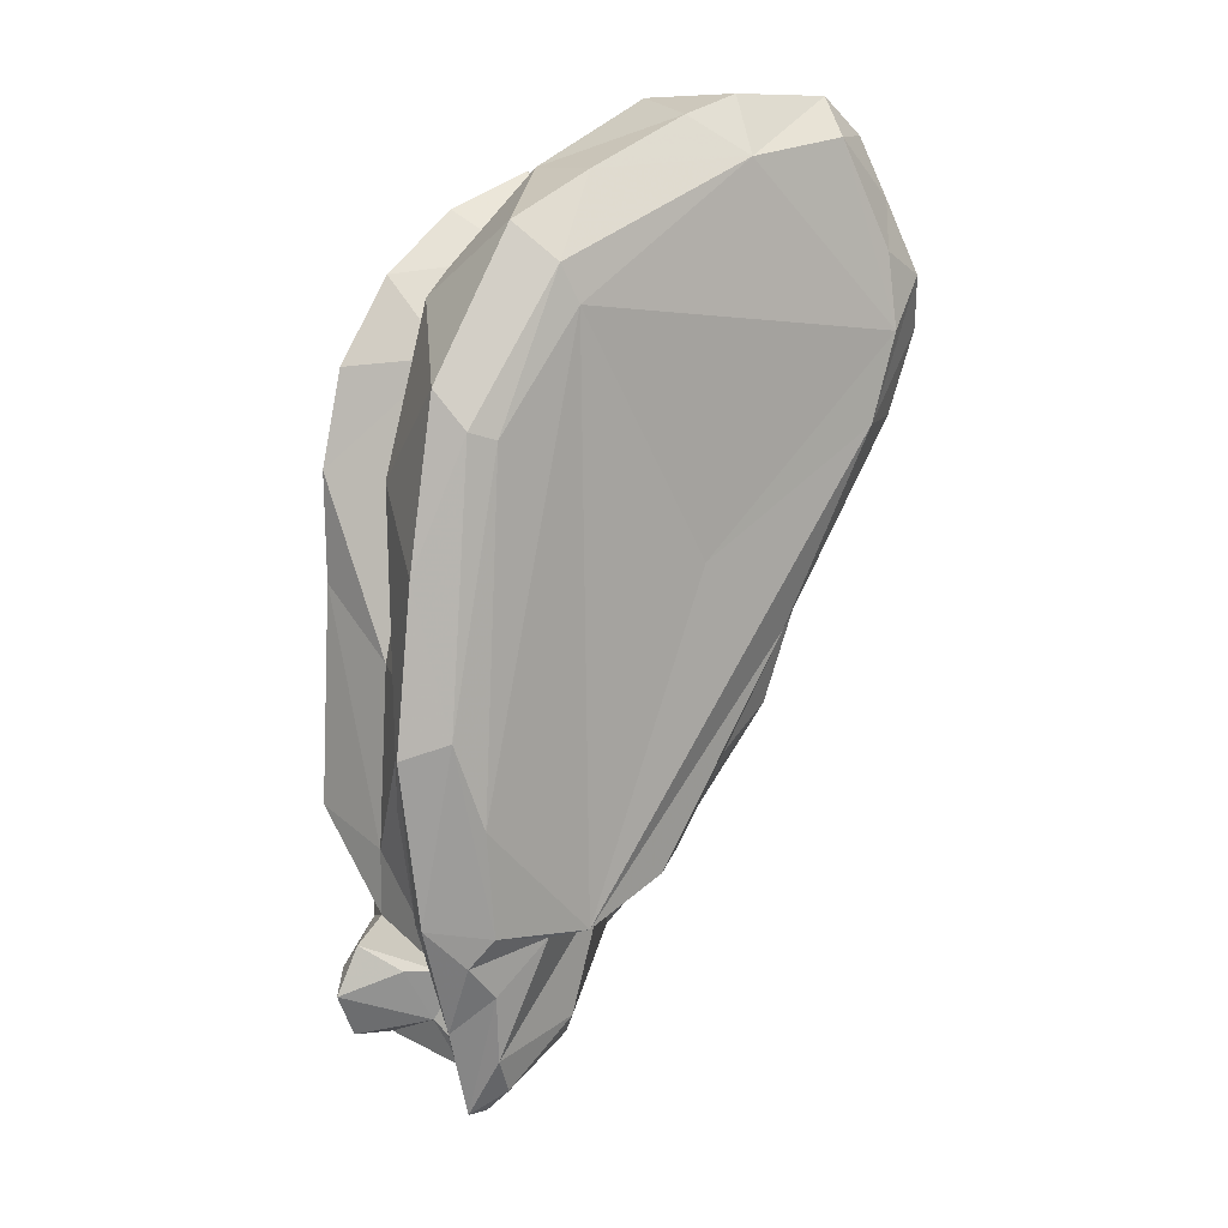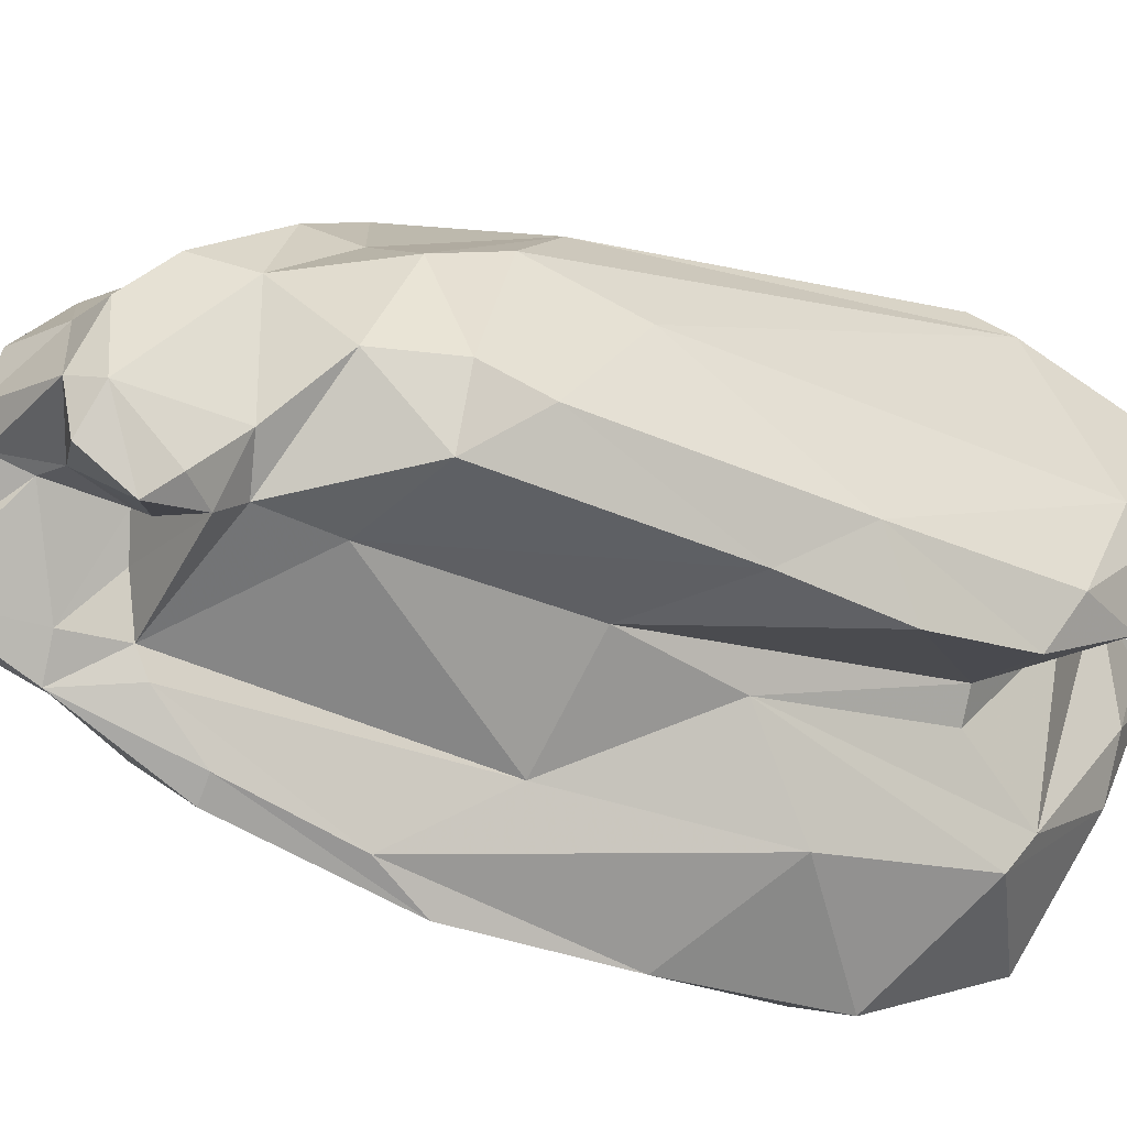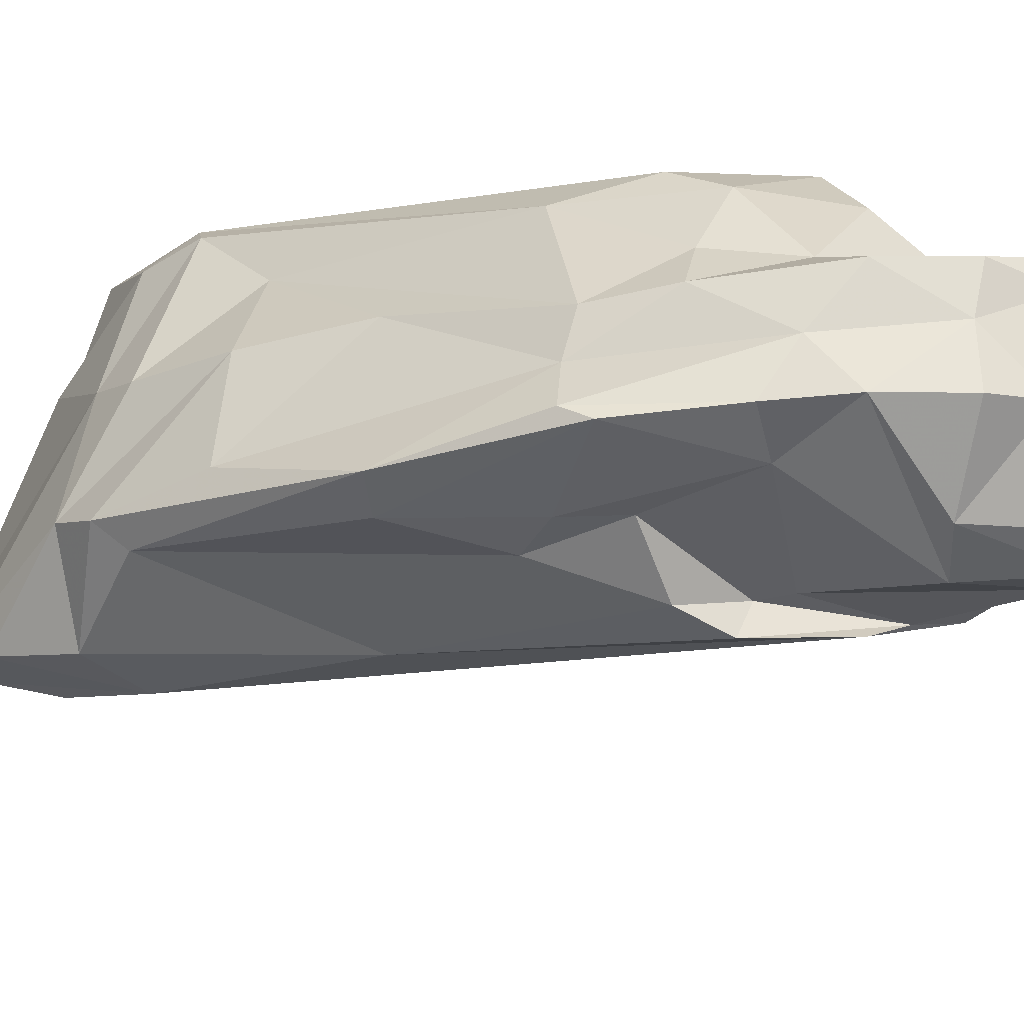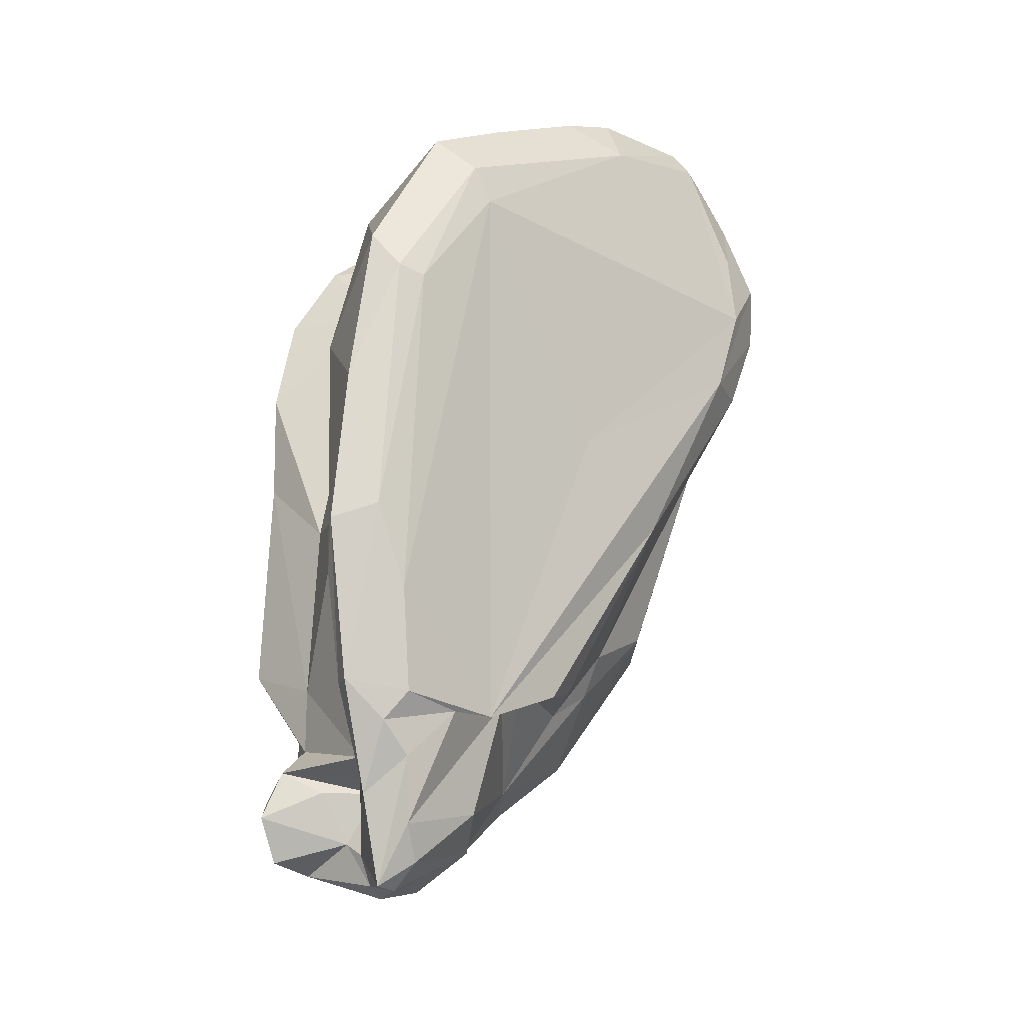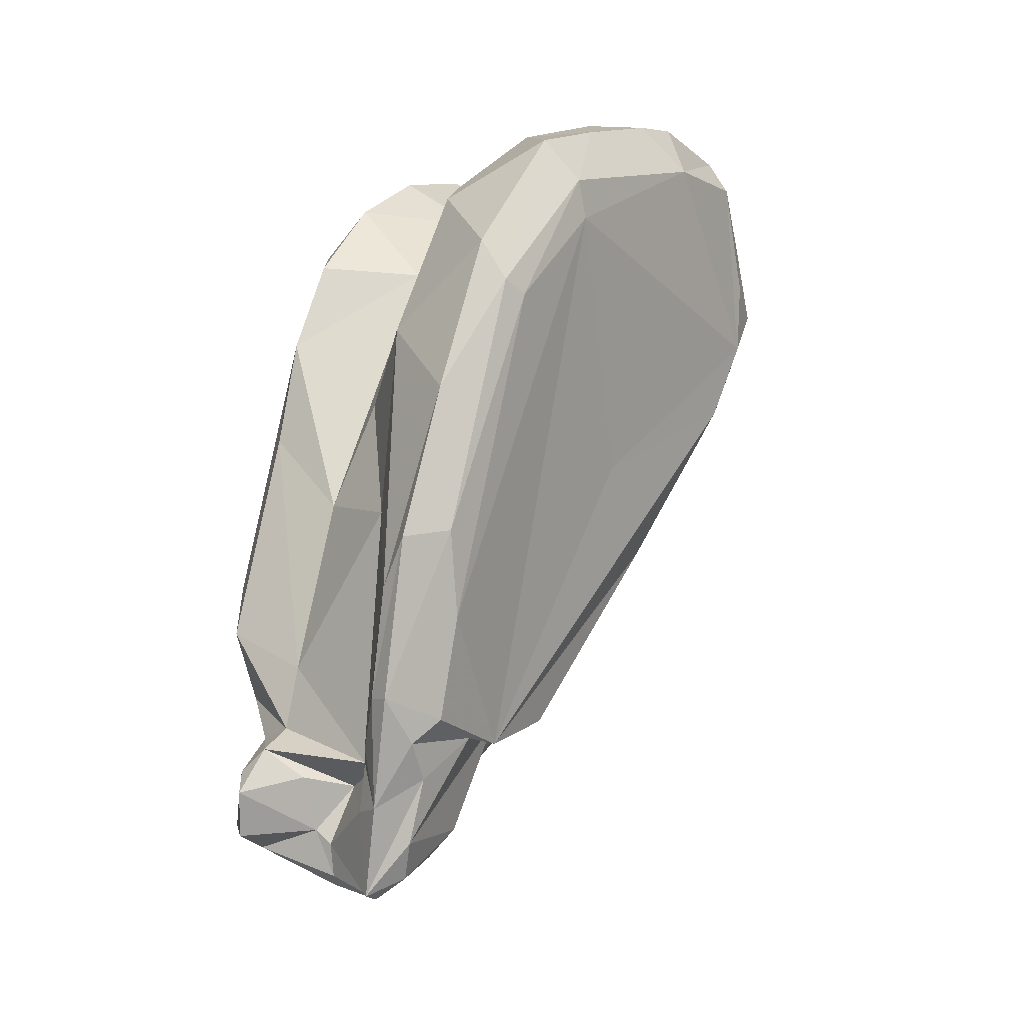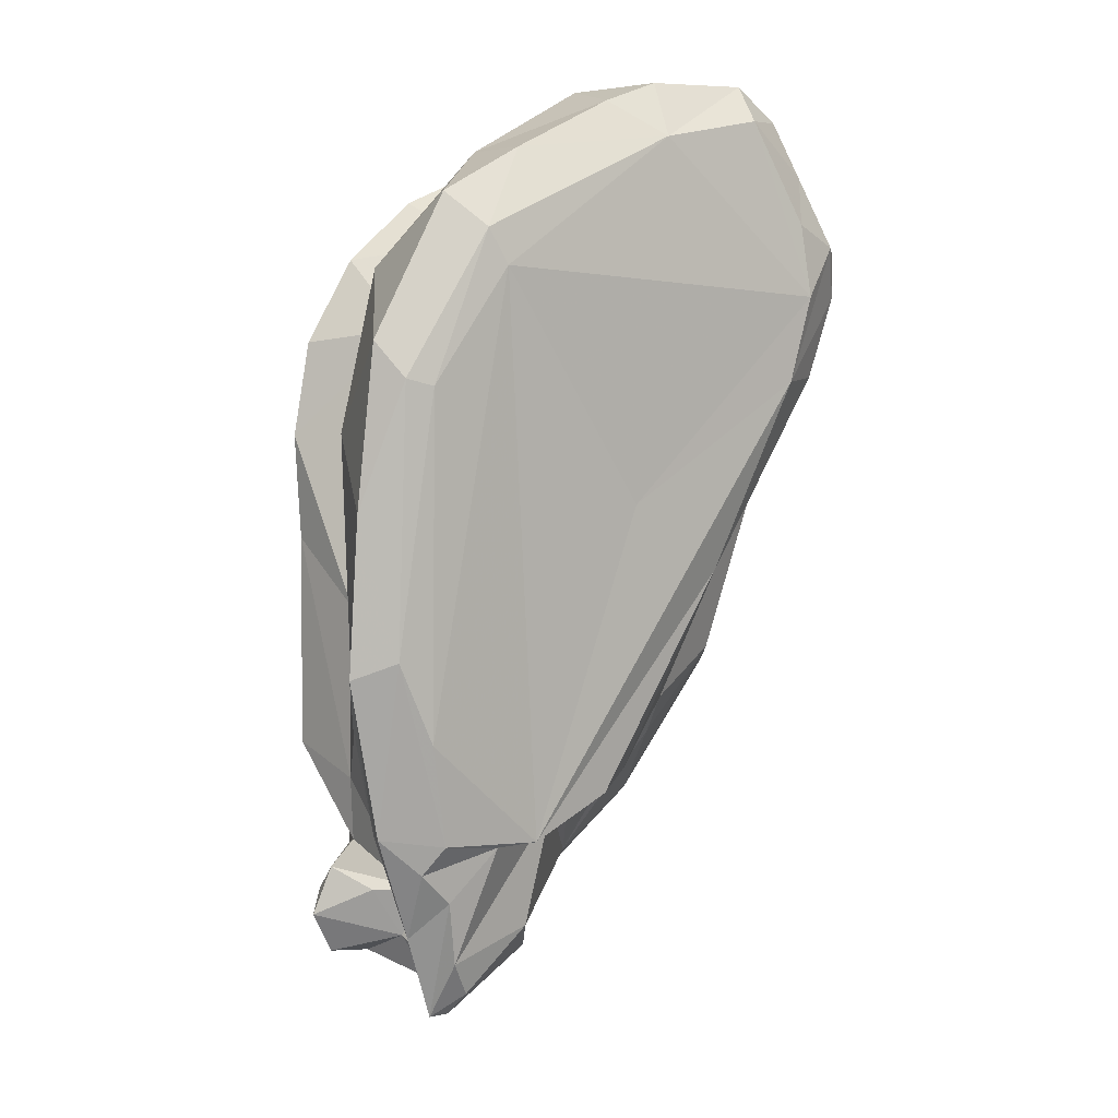
<metadata>
{"format":"obj","ext":"obj","renderer":"f3d","projection":"perspective","resolution":1024,"background":"white","views":[{"elev":-16.6,"azim":159.1,"up":"+Y"},{"elev":26.0,"azim":67.7,"up":"+Z"},{"elev":31.6,"azim":-51.4,"up":"+Z"},{"elev":-44.2,"azim":158.2,"up":"+Y"},{"elev":-33.7,"azim":138.1,"up":"+Y"},{"elev":-20.6,"azim":162.8,"up":"+Y"}]}
</metadata>
<code>
v 195 299.7 70.42
v 195.6 296.7 71.44
v 196 296.3 75.57
v 195.7 300.9 68.68
v 196.1 295 75.08
v 197.5 287.8 78.21
v 196.7 298.6 68.61
v 195.2 301.3 69.81
v 197.2 287.8 79.7
v 197.1 295.6 69.83
v 197.4 302.9 67.58
v 199.8 282.8 81.75
v 197.3 293 77.81
v 196.4 298.1 74.62
v 197.4 301 67.62
v 199.9 285.2 76.98
v 199.5 298 77.58
v 199.9 304 65.84
v 200.2 305.7 66.42
v 200.1 294.9 79.31
v 198.5 305 67.36
v 199.9 284.2 78.44
v 199.6 283.9 81.8
v 202.3 280 82.1
v 202.3 304.1 73.65
v 201.4 282.7 78.39
v 199.9 299.8 76.43
v 201.1 284.9 81.98
v 205.6 278.5 74.4
v 201.7 291.1 80.89
v 204.2 280.1 83.1
v 199.2 288.9 72.82
v 202.4 285.4 82.87
v 202.8 280.6 74.89
v 201.8 281.9 75.89
v 203.2 290 70.12
v 203.9 304.5 65.36
v 202.5 305.8 69.13
v 202.8 279.8 80.27
v 204 302 77.72
v 204.1 281 75.2
v 203.2 304.6 73.07
v 203.8 283.2 83.62
v 203.7 277.9 82.45
v 204.6 275.8 79.23
v 205.1 276.1 77.19
v 204.6 300.2 79.16
v 205.4 304.9 75.7
v 203.5 296.6 79.45
v 205 304 72.5
v 206.2 305.2 67.83
v 205.5 275.8 82.39
v 204.7 280.1 75.47
v 205.5 284.2 83.53
v 205.7 288.9 83.15
v 205.5 301.1 78.68
v 207.3 273.5 77.37
v 205.8 303.3 65.06
v 206.9 277 83.36
v 207.6 273 78.63
v 205.5 304 71.11
v 207.1 274.8 81.84
v 206.4 279.7 84.37
v 206.2 305.6 75.03
v 208.2 277.6 84.33
v 210.2 280.8 71.2
v 205.5 305.4 68.58
v 207.8 274.7 81.06
v 207.9 286.9 83.89
v 208 274.3 76.27
v 207.1 278.1 74.12
v 208 305.2 74.37
v 208.4 272.8 78.24
v 208.4 275.6 80.56
v 208.6 276.2 74.84
v 208.3 277.7 79.39
v 208.6 303.1 68.82
v 209.5 289.5 82.31
v 207.7 304.7 76
v 209.6 276.1 83.3
v 208.7 277.5 78.22
v 207.9 284.7 84.12
v 210 301.8 67.53
v 210.4 303.2 75.28
v 208.9 300.8 72.14
v 203.6 302.1 64.9
v 206.7 281.4 83.7
v 210.3 297 64.27
v 210.2 277.7 80.04
v 210.7 276.8 83.54
v 209.4 275.6 77.44
v 209.7 277.2 76.87
v 210.9 303.1 73.98
v 211.2 275.8 82.51
v 209.8 276.9 74.06
v 209.2 277.8 73.23
v 209.2 300.6 64.72
v 209.5 296 64.82
v 210.3 277.4 76.18
v 211.9 298.3 64.5
v 211.7 278.6 80.6
v 208.8 276.2 80.89
v 209.7 275.1 76.21
v 210.4 282.3 83.3
v 210.9 279.6 80.34
v 210.7 279.9 81.96
v 211.3 297.1 72.68
v 211.6 296.7 71.66
v 211.9 278 81.73
v 211.7 291.6 65.85
v 211.3 281.6 79.26
v 211.5 277.9 73.58
v 212.1 276.9 81.38
v 211.5 284.5 83.11
v 212.3 285.3 73.11
v 212.1 287.4 76.49
v 211.8 283.1 69.74
v 211.5 278.3 74.38
v 210.9 301.3 76.47
v 213.1 300.4 74.15
v 212.7 291.7 65.77
v 213.3 293.4 78.52
v 212.3 286.1 82.11
v 213.3 297.2 68.52
v 212.5 298.4 68.89
v 212.8 283.5 81.48
v 213.9 293 65.85
v 212.8 281.5 72.29
v 212.2 290.8 74.05
v 213.3 282.6 70.61
v 213.8 290.5 78.05
v 213.7 287.7 68.21
v 213.6 298.7 75.84
v 213.9 291.6 70.66
v 214.4 297.1 74.93
v 214.5 293.8 76.26
g foo
f 60 45 57
f 73 60 57
f 57 45 46
f 70 73 57
f 70 57 46
f 75 73 70
f 103 73 75
f 70 46 53
f 103 75 95
f 71 75 70
f 70 53 71
f 95 75 71
f 71 53 41
f 96 95 71
f 96 71 29
f 103 95 112
f 35 41 26
f 112 95 96
f 34 41 35
f 71 41 34
f 29 71 34
f 66 96 29
f 117 112 96
f 130 112 117
f 117 96 66
f 35 16 32
f 34 35 32
f 29 34 32
f 10 29 32
f 130 117 132
f 29 10 36
f 98 66 29
f 121 132 117
f 110 117 66
f 2 32 5
f 132 121 127
f 32 2 10
f 7 36 10
f 98 36 7
f 29 36 98
f 110 66 98
f 121 117 110
f 4 10 1
f 10 2 1
f 7 10 4
f 88 110 98
f 100 121 88
f 121 110 88
f 127 121 100
f 8 4 1
f 15 7 4
f 97 88 86
f 100 88 97
f 8 11 4
f 15 4 11
f 88 98 86
f 8 21 11
f 18 7 15
f 86 7 18
f 98 7 86
f 97 86 58
f 18 15 11
f 18 11 21
f 19 18 21
f 86 18 19
f 37 86 19
f 37 58 86
f 62 52 45
f 60 68 62
f 45 60 62
f 74 68 60
f 74 60 73
f 52 44 45
f 91 74 73
f 91 73 103
f 44 24 39
f 46 44 39
f 44 46 45
f 76 74 91
f 81 76 91
f 39 53 46
f 92 81 91
f 91 103 92
f 12 39 24
f 99 92 103
f 39 12 22
f 26 39 22
f 39 41 53
f 39 26 41
f 103 118 99
f 118 103 112
f 112 130 118
f 9 6 12
f 22 12 6
f 35 26 16
f 26 22 16
f 118 130 128
f 16 22 6
f 99 118 128
f 92 99 115
f 115 99 128
f 9 5 6
f 16 6 5
f 128 130 132
f 3 5 9
f 16 5 32
f 115 128 134
f 134 128 132
f 2 5 3
f 134 132 127
f 3 14 2
f 14 1 2
f 134 127 124
f 8 1 14
f 124 127 100
f 83 124 100
f 21 8 27
f 83 100 97
f 83 97 58
f 58 51 83
f 51 58 37
f 38 19 21
f 19 38 37
f 38 51 37
f 59 52 62
f 44 52 59
f 80 59 62
f 80 62 68
f 80 68 102
f 74 102 68
f 80 102 94
f 31 44 59
f 102 74 76
f 94 102 113
f 113 102 89
f 24 44 31
f 89 102 76
f 101 113 89
f 12 24 23
f 23 24 31
f 101 89 76
f 28 23 31
f 101 76 81
f 43 28 31
f 101 81 92
f 101 92 105
f 23 9 12
f 43 33 28
f 9 23 28
f 111 105 92
f 111 92 115
f 13 9 28
f 116 111 115
f 30 13 28
f 13 3 9
f 129 116 115
f 20 13 30
f 115 134 129
f 3 13 20
f 14 3 20
f 17 14 20
f 107 129 108
f 107 116 129
f 124 129 134
f 125 108 129
f 125 129 124
f 17 27 14
f 27 8 14
f 125 85 108
f 85 107 108
f 125 124 83
f 25 21 27
f 61 85 125
f 83 77 125
f 85 61 50
f 77 61 125
f 21 25 38
f 38 25 42
f 67 38 50
f 38 42 50
f 67 50 61
f 67 61 77
f 51 67 77
f 83 51 77
f 67 51 38
f 59 80 65
f 90 65 80
f 94 90 80
f 63 31 59
f 63 59 65
f 94 113 90
f 90 113 109
f 90 63 65
f 87 63 90
f 106 87 90
f 106 90 109
f 109 113 101
f 31 63 43
f 101 106 109
f 105 106 101
f 104 87 106
f 104 106 105
f 54 43 87
f 43 63 87
f 82 54 87
f 82 87 104
f 126 104 105
f 126 105 111
f 33 43 54
f 82 55 54
f 30 28 33
f 55 33 54
f 131 126 111
f 49 30 33
f 55 49 33
f 116 131 111
f 49 20 30
f 136 131 116
f 17 20 49
f 136 116 107
f 47 17 49
f 135 136 107
f 27 17 47
f 120 135 107
f 40 27 47
f 120 107 85
f 25 27 40
f 93 120 85
f 42 25 40
f 40 48 42
f 72 85 50
f 93 85 72
f 64 50 48
f 50 42 48
f 50 64 72
f 114 104 126
f 114 82 104
f 114 69 82
f 114 126 123
f 55 82 69
f 78 69 114
f 78 114 123
f 126 131 123
f 122 123 131
f 56 55 69
f 56 69 78
f 78 123 122
f 131 136 122
f 47 49 55
f 47 55 56
f 135 122 136
f 119 78 122
f 133 119 122
f 133 122 135
f 56 78 119
f 120 133 135
f 40 47 56
f 84 119 133
f 120 84 133
f 48 40 56
f 79 56 119
f 48 56 79
f 84 79 119
f 120 93 84
f 64 48 79
f 72 64 79
f 84 72 79
f 93 72 84
g

</code>
